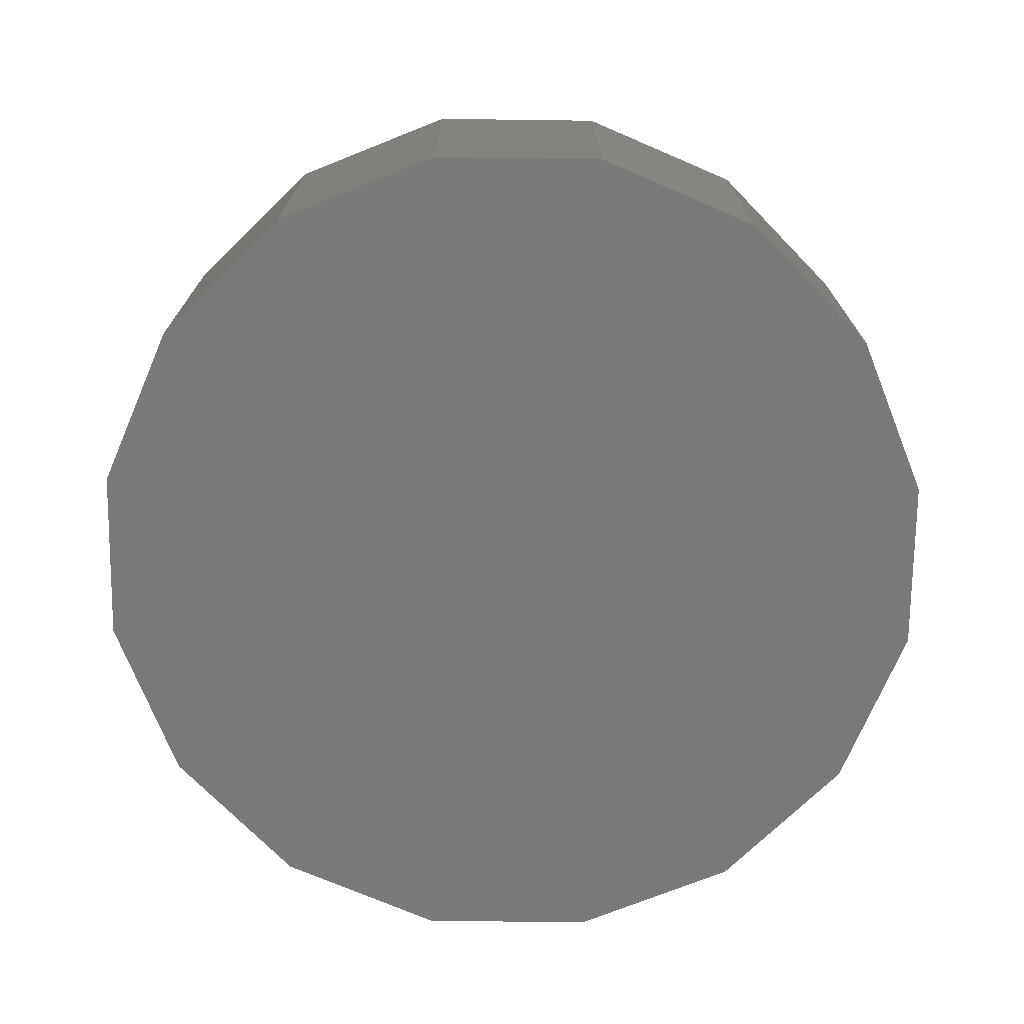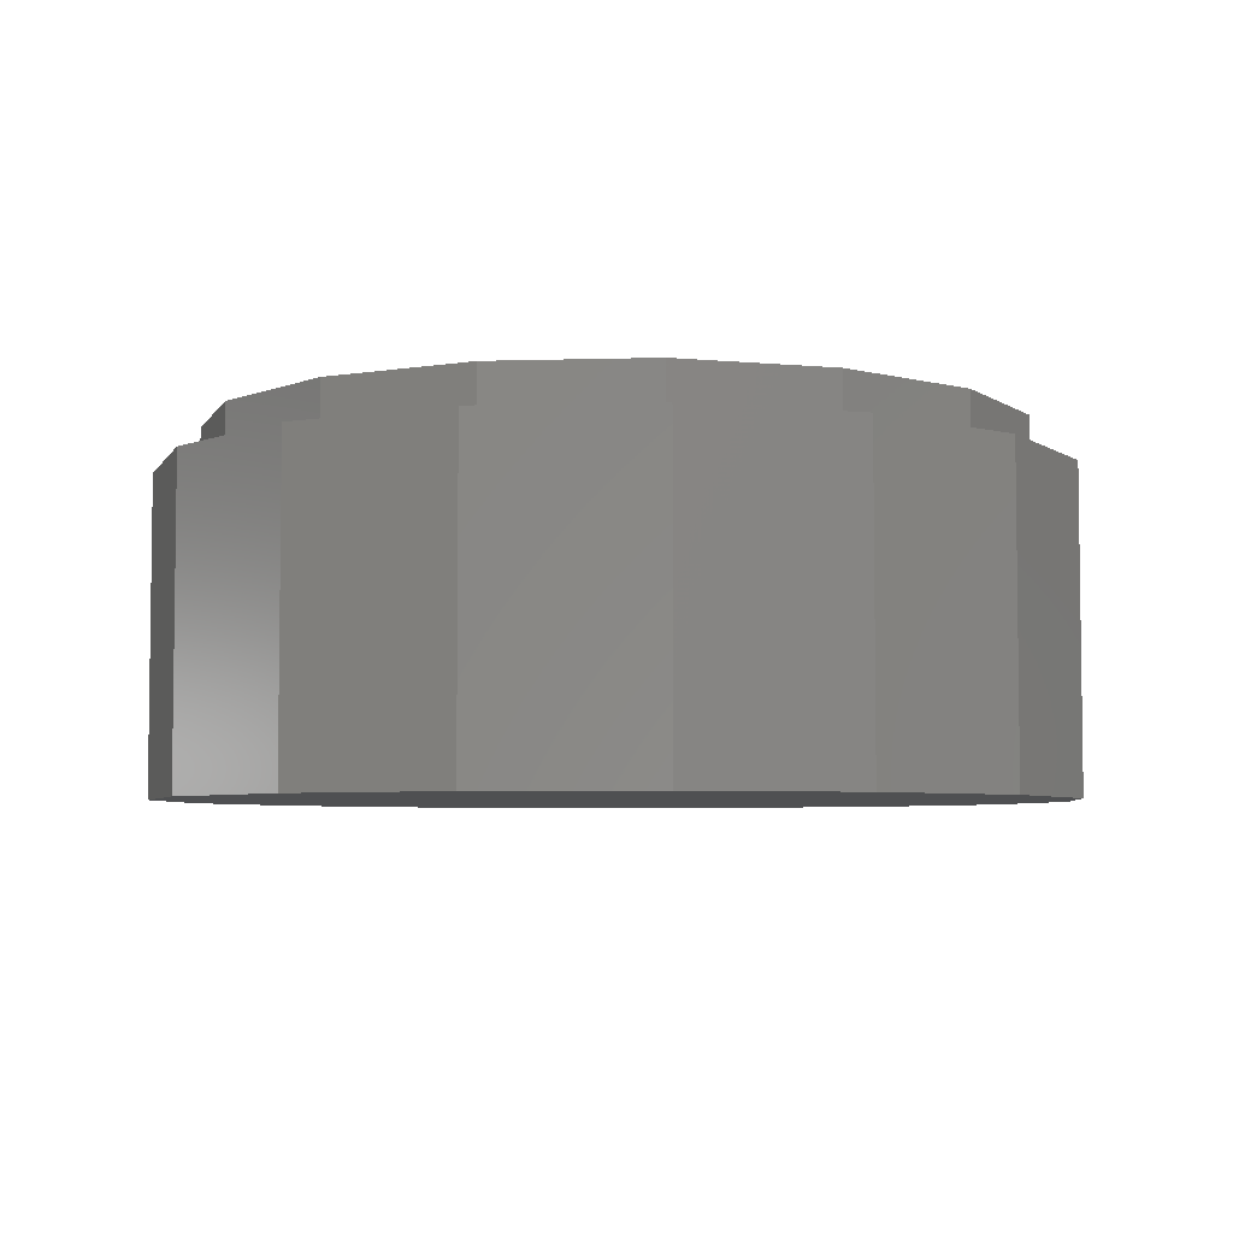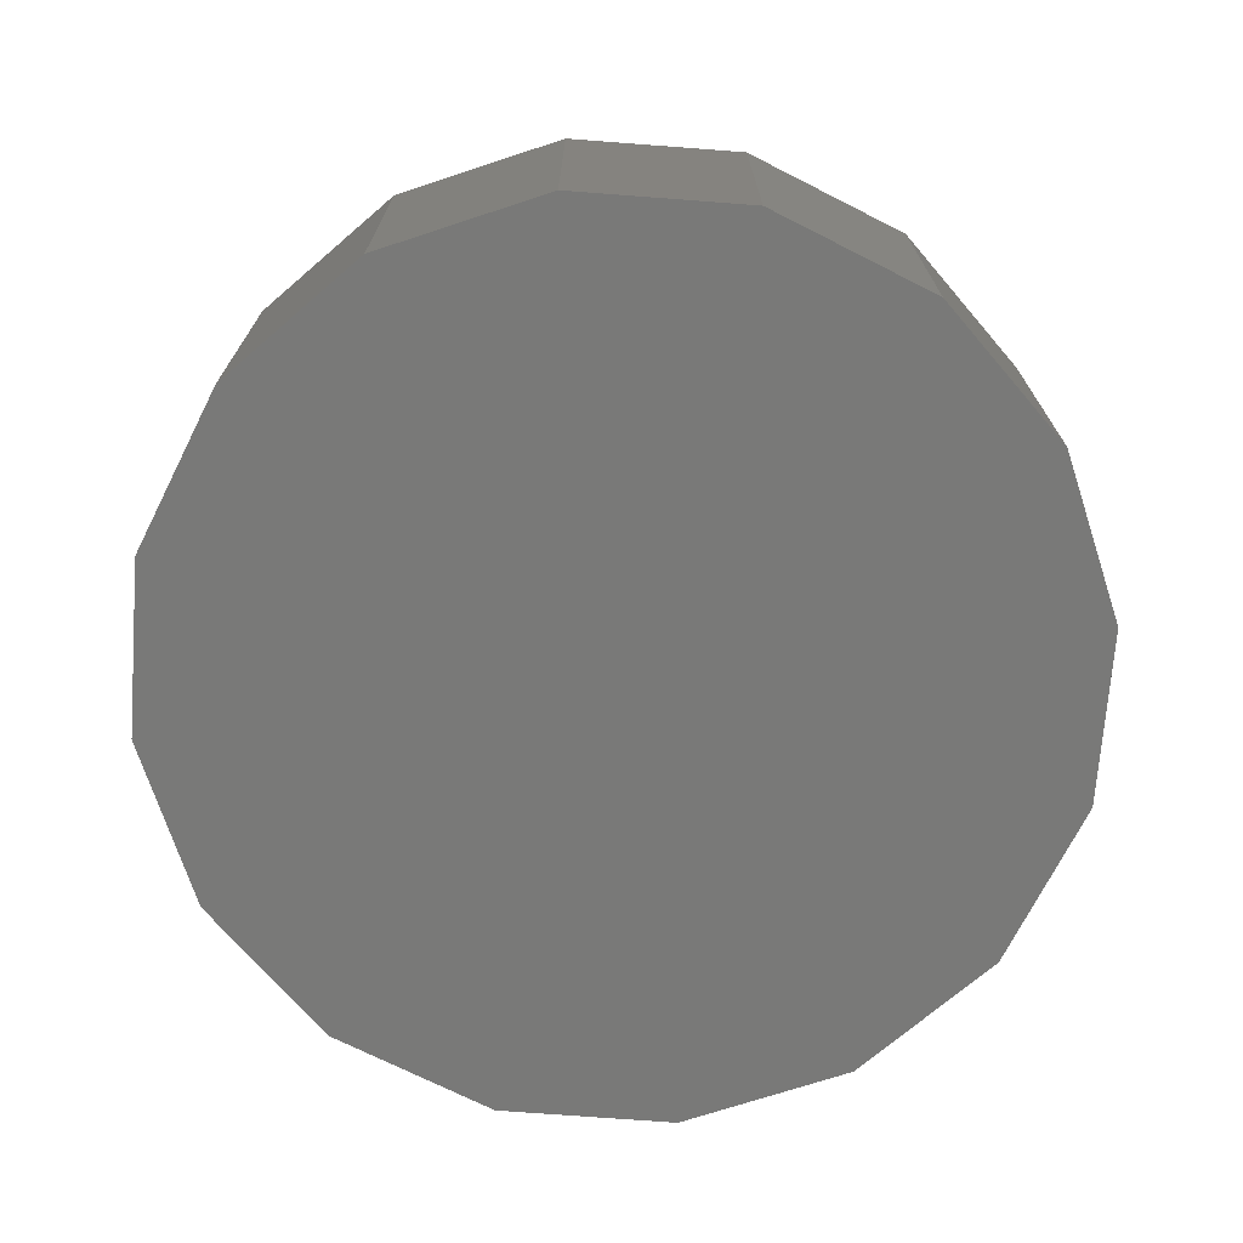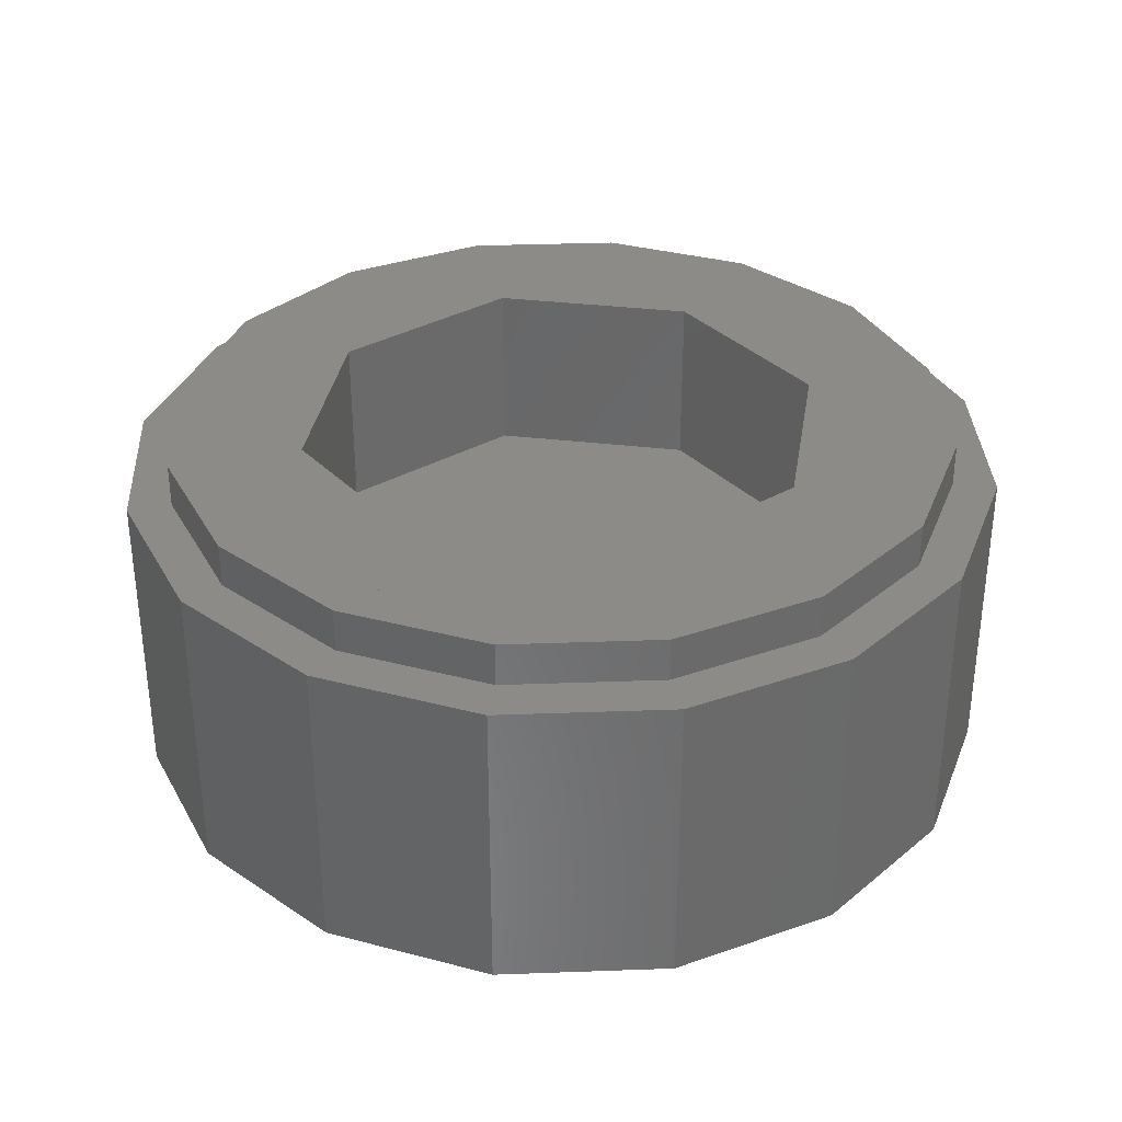
<metadata>
{"format":"stl","ext":"stl","renderer":"f3d","projection":"perspective","resolution":1024,"background":"white","views":[{"elev":-72.6,"azim":-124.5,"up":"+Y"},{"elev":-5.1,"azim":-73.3,"up":"+Y"},{"elev":-71.7,"azim":119.4,"up":"+Y"},{"elev":34.0,"azim":165.9,"up":"+Y"}]}
</metadata>
<code>
# stl→obj: 304 verts, 572 faces
v 0.09388 0 0.2999
v 0.1121 0 0.2706
v 0.1457 0 0.2785
v 0.2785 0 0.1457
v 0.2706 0 0.1121
v 0.3 0 0.09389
v -0.09388 0 0.2999
v -0.1457 0 0.2785
v -0.1121 0 0.2706
v -0.2785 0 0.1457
v -0.2999 0 0.09388
v -0.2706 0 0.1121
v -0.3 0 -0.09389
v -0.2785 0 -0.1457
v -0.2706 0 -0.1121
v 0.2999 0 -0.09388
v 0.2706 0 -0.1121
v 0.2785 0 -0.1457
v 0.1121 0 -0.2706
v 0.09388 0 -0.2999
v 0.1457 0 -0.2785
v -0.1121 0 -0.2706
v -0.1457 0 -0.2785
v -0.09388 0 -0.2999
v -0.4 0 0
v -0.3287 0 -0.05082
v -0.3388 0 0
v -0.2828 0 0.2828
v -0.2684 0 0.1965
v -0.2396 0 0.2396
v 0 0 0.4
v -0.0508 0 0.3287
v 0 0 0.3388
v 0.2828 0 0.2828
v 0.1965 0 0.2684
v 0.2396 0 0.2396
v 0.4 0 0
v 0.3287 0 0.05082
v 0.3388 0 0
v 0.2828 0 -0.2828
v 0.2684 0 -0.1965
v 0.2396 0 -0.2396
v 0 0 -0.4
v 0.05081 0 -0.3287
v 0 0 -0.3388
v -0.2828 0 -0.2828
v -0.1965 0 -0.2684
v -0.2396 0 -0.2396
v 0.168 0.32 0.168
v 0.2956 0.32 0.1225
v 0.32 0.32 0
v 0.24 0.32 0
v 0 0.32 0.24
v 0.2263 0.32 0.2263
v 0 0.32 0.32
v 0.1225 0.32 0.2956
v -0.168 0.32 0.168
v -0.1225 0.32 0.2956
v -0.24 0.32 0
v -0.2263 0.32 0.2263
v -0.32 0.32 0
v -0.2956 0.32 0.1225
v -0.168 0.32 -0.168
v -0.2956 0.32 -0.1225
v 0 0.32 -0.24
v -0.2263 0.32 -0.2263
v 0 0.32 -0.32
v -0.1225 0.32 -0.2956
v 0.168 0.32 -0.168
v 0.1225 0.32 -0.2956
v 0.2263 0.32 -0.2263
v 0.2956 0.32 -0.1225
v -0.24 0.16 0
v -0.168 0.16 0.168
v 0 0.16 0.24
v 0.168 0.16 0.168
v -0.168 0.16 -0.168
v 0.24 0.16 0
v 0.168 0.16 -0.168
v 0 0.16 -0.24
v -0.36 0.32 0
v -0.3326 0.32 0.1378
v -0.2546 0.32 0.2546
v -0.1378 0.32 0.3326
v 0 0.32 0.36
v 0.1378 0.32 0.3326
v 0.2546 0.32 0.2546
v 0.3326 0.32 0.1378
v 0.36 0.32 -0
v 0.32 0.32 -0
v 0.3326 0.32 -0.1378
v 0.2546 0.32 -0.2546
v 0.1378 0.32 -0.3326
v -0 0.32 -0.36
v -0 0.32 -0.32
v -0.1378 0.32 -0.3326
v -0.2546 0.32 -0.2546
v -0.3326 0.32 -0.1378
v 0.36 0.28 0
v 0.36 0.32 0
v 0.3326 0.28 0.1378
v 0.2546 0.28 0.2546
v 0.1378 0.28 0.3326
v -0 0.32 0.36
v -0 0.28 0.36
v -0.1378 0.28 0.3326
v -0.2546 0.28 0.2546
v -0.3326 0.28 0.1378
v -0.36 0.32 -0
v -0.36 0.28 -0
v -0.3326 0.28 -0.1378
v -0.2546 0.28 -0.2546
v -0.1378 0.28 -0.3326
v 0 0.32 -0.36
v 0 0.28 -0.36
v 0.1378 0.28 -0.3326
v 0.2546 0.28 -0.2546
v 0.3326 0.28 -0.1378
v -0.36 0.28 0
v -0.4 0.28 0
v -0.3696 0.28 0.1531
v -0.2828 0.28 0.2828
v -0.1531 0.28 0.3696
v 0 0.28 0.4
v 0 0.28 0.36
v 0.1531 0.28 0.3696
v 0.2828 0.28 0.2828
v 0.3696 0.28 0.1531
v 0.4 0.28 -0
v 0.36 0.28 -0
v 0.3696 0.28 -0.1531
v 0.2828 0.28 -0.2828
v 0.1531 0.28 -0.3696
v -0 0.28 -0.4
v -0 0.28 -0.36
v -0.1531 0.28 -0.3696
v -0.2828 0.28 -0.2828
v -0.3696 0.28 -0.1531
v 0.4 0.28 0
v 0.3696 0 0.1531
v 0.1531 0 0.3696
v -0 0.28 0.4
v -0 0 0.4
v -0.1531 0 0.3696
v -0.3696 0 0.1531
v -0.4 0.28 -0
v -0.4 0 -0
v -0.3696 0 -0.1531
v -0.1531 0 -0.3696
v 0 0.28 -0.4
v 0.1531 0 -0.3696
v 0.3696 0 -0.1531
v 0.05081 0 0.3287
v 0.2684 0 0.1965
v -0.1965 0 0.2684
v -0.3287 0 0.0508
v -0.2684 0 -0.1965
v 0.3287 0 -0.0508
v 0.1965 0 -0.2684
v -0.05081 0 -0.3287
v -0.06494 0 0.05652
v 0.00706 0 0.02452
v 0.02494 0 0.05548
v -0.04706 0 0.08748
v -0.06494 0 0.08748
v -0.03935 0 -0.1033
v 0.02043 0 -0.1456
v 0.04436 0 -0.119
v -0.03291 0 -0.07301
v -0.01542 0 -0.07672
v -0.1875 0 0.06518
v -0.2411 0 -0.006924
v -0.1729 0 0.03252
v -0.2557 0 0.02574
v -0.2662 0 0.01128
v 0.01652 0 0.2812
v -0.01715 0 0.2291
v 0.03106 0 0.2485
v -0.03169 0 0.2617
v -0.0422 0 0.2473
v 0.2344 0 0.02399
v 0.1984 0 -0.06401
v 0.2294 0 -0.08189
v 0.2654 0 0.02399
v 0.2654 0 0.006112
v -0.1074 0 -0.2036
v -0.1705 0 -0.2315
v -0.1161 0 -0.2397
v -0.1631 0 -0.1965
v -0.1801 0 -0.202
v -0.1075 0 0.009184
v -0.1771 0 -0.07892
v -0.09294 0 -0.02348
v -0.1423 0 -0.1181
v -0.07302 0 -0.1943
v -0.128 0 -0.1264
v -0.1917 0 -0.04626
v -0.1994 0 -0.05681
v -0.2022 0 -0.06072
v -0.1079 0 0.1521
v -0.04427 0 0.1103
v -0.02797 0 0.1068
v 0.1709 0 0.1915
v 0.1211 0 0.1782
v 0.158 0 0.1662
v 0.1049 0 0.2035
v 0.1003 0 0.1944
v 0.08822 0 0.1925
v 0.108 0 0.1825
v 0.09981 0 0.09518
v -0.001148 0 -0.2749
v -0.01864 0 -0.2712
v -0.07302 0 -0.2108
v -0.0873 0 -0.2191
v -0.02416 0 -0.2542
v 0.03988 0 -0.1037
v -0.2589 0 -0.005056
v -0.2064 0 0.1199
v -0.2179 0 0.1116
v -0.2695 0 0.1686
v -0.268 0 0.1545
v -0.258 0 0.1769
v 0.0343 0 0.2793
v 0.1067 0 0.207
v 0.1021 0 0.2038
v 0.1209 0 0.2078
v 0.1786 0 0.1796
v 0.1984 0 -0.08189
v 0.1389 0 -0.1425
v 0.1908 0 -0.1508
v 0.125 0 -0.1455
v 0.1959 0 -0.1748
v 0.182 0 -0.1778
v 0.2002 0 -0.1613
v -0.09912 0 -0.2342
v -0.1838 0 -0.2195
v -0.2246 0 -0.132
v -0.1566 0 -0.1429
v 0.03388 0 0.04
v 0.0496 0 0.003432
v 0.1107 0 0.02748
v -0.1088 0 0.14
v -0.01682 0 0.1192
v 0.06643 0 0.108
v 0.02494 0 0.02452
v -0.07388 0 0.072
v 0.03792 0 -0.1493
v 0.04988 0 -0.136
v -0.04487 0 -0.0863
v -0.1624 0 0.04698
v -0.1697 0 0.06332
v 0.04157 0 0.263
v -0.03493 0 0.2309
v 0.2139 0 -0.09083
v 0.2499 0 0.03293
v 0.06922 0 0.09033
v 0.08592 0 0.08392
v -0.09541 0 -0.2167
v -0.1888 0 -0.132
v -0.2157 0 -0.1474
v -0.1978 0 -0.1474
v -0.2239 0 -0.04612
v -0.2329 0 -0.06161
v -0.1444 0 0.1438
v -0.1371 0 0.1274
v -0.1193 0 0.1256
v -0.1953 0 -0.0771
v -0.08243 0 -0.00902
v -0.0897 0 0.007316
v 0.08839 0 -0.2286
v 0.07734 0 -0.1946
v -0.0122 0 -0.2409
v 0.1004 0 -0.2153
v 0.09483 0 -0.1983
v -0.1566 0 -0.1264
v -0.2079 0 0.134
v -0.2308 0 0.1173
v -0.245 0 0.1712
v 0.1722 0 0.167
v 0.1301 0 -0.1695
v 0.1206 0 -0.159
v 0.07321 0 -0.1037
v 0.05793 0 -0.011
v 0.0246 0 -0.011
v 0.06488 0 -0.1182
v 0.04821 0 -0.1182
v 0.03293 0 0.003432
v -0.02197 0 0.1351
v -0.0931 0 0.1818
v -0.1154 0 0.157
v -0.1094 0 0.1852
v -0.1206 0 0.1728
v 0.1361 0 0.01774
v 0.1829 0 0.07585
v 0.1631 0 0.1002
v 0.1206 0 0.01528
v 0.1163 0 0.04212
v 0.1885 0 0.0905
v 0.1786 0 0.1027
v -0.2061 0 -0.04612
v -0.1348 0 0.2371
v -0.1453 0 0.2226
v -0.1097 0 0.2189
v -0.117 0 0.2352
f 1 2 3
f 4 5 6
f 7 8 9
f 10 11 12
f 13 14 15
f 16 17 18
f 19 20 21
f 22 23 24
f 25 26 27
f 28 29 30
f 31 32 33
f 34 35 36
f 37 38 39
f 40 41 42
f 43 44 45
f 46 47 48
f 49 50 51
f 49 51 52
f 49 53 54
f 49 54 50
f 53 55 56
f 53 56 54
f 57 58 55
f 57 55 53
f 57 59 60
f 57 60 58
f 59 61 62
f 59 62 60
f 63 64 61
f 63 61 59
f 63 65 66
f 63 66 64
f 65 67 68
f 65 68 66
f 69 70 67
f 69 67 65
f 69 52 71
f 69 71 70
f 52 51 72
f 52 72 71
f 73 74 75
f 73 75 76
f 77 73 76
f 77 76 78
f 78 79 80
f 78 80 77
f 49 52 78
f 49 78 76
f 53 49 76
f 53 76 75
f 57 53 75
f 57 75 74
f 59 57 74
f 59 74 73
f 63 59 73
f 63 73 77
f 65 63 77
f 65 77 80
f 69 65 80
f 69 80 79
f 52 69 79
f 52 79 78
f 61 81 82
f 61 82 62
f 62 82 83
f 62 83 60
f 60 83 84
f 60 84 58
f 58 84 85
f 58 85 55
f 55 85 86
f 55 86 56
f 56 86 87
f 56 87 54
f 54 87 88
f 54 88 50
f 50 88 89
f 50 89 90
f 90 89 91
f 90 91 72
f 72 91 92
f 72 92 71
f 71 92 93
f 71 93 70
f 70 93 94
f 70 94 95
f 95 94 96
f 95 96 68
f 68 96 97
f 68 97 66
f 66 97 98
f 66 98 64
f 64 98 81
f 64 81 61
f 99 100 88
f 99 88 101
f 101 88 87
f 101 87 102
f 102 87 86
f 102 86 103
f 103 86 104
f 103 104 105
f 105 104 84
f 105 84 106
f 106 84 83
f 106 83 107
f 107 83 82
f 107 82 108
f 108 82 109
f 108 109 110
f 110 109 98
f 110 98 111
f 111 98 97
f 111 97 112
f 112 97 96
f 112 96 113
f 113 96 114
f 113 114 115
f 115 114 93
f 115 93 116
f 116 93 92
f 116 92 117
f 117 92 91
f 117 91 118
f 118 91 100
f 118 100 99
f 119 120 121
f 119 121 108
f 108 121 122
f 108 122 107
f 107 122 123
f 107 123 106
f 106 123 124
f 106 124 125
f 125 124 126
f 125 126 103
f 103 126 127
f 103 127 102
f 102 127 128
f 102 128 101
f 101 128 129
f 101 129 130
f 130 129 131
f 130 131 118
f 118 131 132
f 118 132 117
f 117 132 133
f 117 133 116
f 116 133 134
f 116 134 135
f 135 134 136
f 135 136 113
f 113 136 137
f 113 137 112
f 112 137 138
f 112 138 111
f 111 138 120
f 111 120 119
f 37 139 128
f 37 128 140
f 140 128 127
f 140 127 34
f 34 127 126
f 34 126 141
f 141 126 142
f 141 142 143
f 143 142 123
f 143 123 144
f 144 123 122
f 144 122 28
f 28 122 121
f 28 121 145
f 145 121 146
f 145 146 147
f 147 146 138
f 147 138 148
f 148 138 137
f 148 137 46
f 46 137 136
f 46 136 149
f 149 136 150
f 149 150 43
f 43 150 133
f 43 133 151
f 151 133 132
f 151 132 40
f 40 132 131
f 40 131 152
f 152 131 139
f 152 139 37
f 1 3 35
f 1 35 153
f 4 6 38
f 4 38 154
f 8 7 32
f 8 32 155
f 11 10 29
f 11 29 156
f 14 13 26
f 14 26 157
f 16 18 41
f 16 41 158
f 21 20 44
f 21 44 159
f 24 23 47
f 24 47 160
f 148 157 26
f 148 26 25
f 145 25 27
f 145 27 156
f 145 156 29
f 145 29 28
f 28 30 155
f 28 155 144
f 144 155 32
f 144 32 31
f 31 33 153
f 31 153 141
f 141 153 35
f 141 35 34
f 34 36 154
f 34 154 140
f 140 154 38
f 140 38 37
f 152 37 39
f 152 39 158
f 152 158 41
f 152 41 40
f 40 42 159
f 40 159 151
f 151 159 44
f 151 44 43
f 43 45 160
f 43 160 149
f 149 160 47
f 149 47 46
f 46 48 157
f 46 157 148
f 26 13 15
f 158 17 16
f 159 19 21
f 47 23 22
f 154 5 4
f 32 7 9
f 22 24 160
f 161 162 163
f 164 165 163
f 166 167 168
f 169 168 170
f 171 172 173
f 171 174 175
f 176 177 178
f 176 179 180
f 181 182 183
f 184 183 185
f 186 187 188
f 189 190 186
f 191 192 193
f 194 195 196
f 191 197 198
f 191 198 199
f 200 201 202
f 203 204 205
f 206 207 203
f 207 208 209
f 209 210 204
f 22 211 212
f 213 214 215
f 170 168 216
f 175 15 217
f 12 15 175
f 218 219 171
f 220 10 221
f 29 10 220
f 29 220 222
f 176 9 179
f 1 176 223
f 224 225 206
f 2 224 226
f 2 226 203
f 2 203 5
f 203 227 5
f 6 184 185
f 185 183 17
f 228 229 230
f 228 231 229
f 232 233 19
f 17 232 19
f 17 234 232
f 235 188 22
f 187 22 188
f 157 22 187
f 157 187 236
f 15 14 237
f 238 189 186
f 239 240 241
f 200 242 201
f 243 202 244
f 15 156 27
f 15 27 26
f 15 12 11
f 15 11 156
f 39 38 17
f 39 17 158
f 17 38 6
f 17 6 185
f 42 41 19
f 42 19 159
f 18 17 19
f 18 19 41
f 22 157 48
f 22 48 47
f 36 35 5
f 36 5 154
f 3 2 5
f 3 5 35
f 9 153 33
f 9 33 32
f 1 153 9
f 1 9 176
f 45 44 22
f 45 22 160
f 22 44 20
f 22 20 211
f 163 162 245
f 163 245 239
f 163 165 246
f 163 246 161
f 168 167 247
f 168 247 248
f 168 169 249
f 168 249 166
f 171 173 250
f 171 250 251
f 171 175 217
f 171 217 172
f 176 178 252
f 176 252 223
f 176 180 253
f 176 253 177
f 183 182 228
f 183 228 254
f 183 184 255
f 183 255 181
f 210 244 256
f 210 256 257
f 208 244 210
f 208 210 209
f 186 188 235
f 186 235 258
f 186 190 236
f 186 236 187
f 259 237 260
f 259 260 261
f 259 262 263
f 259 263 237
f 242 264 265
f 242 265 266
f 267 192 191
f 267 191 199
f 191 193 268
f 191 268 269
f 211 270 271
f 211 271 212
f 215 212 271
f 215 271 272
f 271 270 273
f 271 273 274
f 275 238 195
f 275 195 194
f 195 258 214
f 195 214 213
f 276 277 219
f 276 219 218
f 221 277 276
f 221 276 220
f 222 220 276
f 222 276 278
f 203 205 279
f 203 279 227
f 203 207 209
f 203 209 204
f 203 226 224
f 203 224 206
f 230 233 232
f 230 232 234
f 280 233 230
f 280 230 281
f 231 281 230
f 231 230 229
f 282 283 284
f 282 284 285
f 286 285 284
f 286 284 216
f 284 283 240
f 284 240 287
f 288 289 290
f 288 290 243
f 202 243 290
f 202 290 200
f 290 289 291
f 290 291 292
f 293 294 295
f 293 295 296
f 241 296 295
f 241 295 297
f 295 294 298
f 295 298 299
f 195 238 186
f 195 186 258
f 199 198 300
f 199 300 262
f 199 262 259
f 199 259 267
f 301 302 303
f 301 303 304
f 291 303 302
f 291 302 292
f 290 292 302
f 290 302 264
f 290 264 242
f 290 242 200
f 207 206 225
f 207 225 208
f 211 20 19
f 211 19 270
f 22 212 215
f 22 215 235
f 235 215 214
f 235 214 258
f 272 195 213
f 272 213 215
f 167 195 272
f 167 272 247
f 247 272 271
f 247 271 248
f 248 271 285
f 248 285 286
f 168 248 286
f 168 286 216
f 170 216 284
f 170 284 162
f 169 170 162
f 169 162 268
f 169 268 193
f 169 193 249
f 249 193 192
f 249 192 194
f 249 194 196
f 249 196 166
f 166 196 195
f 166 195 167
f 285 271 281
f 285 281 231
f 282 285 231
f 282 231 228
f 282 228 182
f 282 182 283
f 296 283 182
f 296 182 293
f 293 182 181
f 293 181 294
f 30 29 222
f 30 222 278
f 155 30 278
f 155 278 302
f 264 302 278
f 264 278 276
f 265 264 276
f 265 276 218
f 265 218 171
f 265 171 251
f 266 265 251
f 266 251 250
f 266 250 191
f 266 191 246
f 161 246 191
f 161 191 269
f 162 161 269
f 162 269 268
f 300 198 197
f 300 197 173
f 173 197 191
f 173 191 250
f 300 173 172
f 300 172 262
f 262 172 217
f 262 217 263
f 263 217 15
f 263 15 237
f 12 175 174
f 12 174 277
f 219 277 174
f 219 174 171
f 10 12 277
f 10 277 221
f 155 302 301
f 155 301 8
f 9 8 301
f 9 301 304
f 9 304 180
f 9 180 179
f 1 223 252
f 1 252 2
f 2 252 225
f 2 225 224
f 5 227 279
f 5 279 299
f 5 299 298
f 5 298 255
f 5 255 184
f 5 184 6
f 17 183 254
f 17 254 234
f 230 234 254
f 230 254 228
f 273 233 280
f 273 280 274
f 274 280 281
f 274 281 271
f 19 233 273
f 19 273 270
f 157 236 190
f 157 190 260
f 14 157 260
f 14 260 237
f 261 260 190
f 261 190 189
f 261 189 238
f 261 238 259
f 259 238 275
f 259 275 267
f 192 267 275
f 192 275 194
f 242 266 246
f 242 246 165
f 201 242 165
f 201 165 164
f 201 164 163
f 201 163 202
f 244 202 163
f 244 163 256
f 256 163 239
f 256 239 257
f 239 241 297
f 239 297 257
f 210 257 297
f 210 297 295
f 204 210 295
f 204 295 205
f 205 295 299
f 205 299 279
f 294 181 255
f 294 255 298
f 241 240 283
f 241 283 296
f 245 287 240
f 245 240 239
f 162 284 287
f 162 287 245
f 303 291 289
f 303 289 253
f 304 303 253
f 304 253 180
f 253 289 288
f 253 288 177
f 244 177 288
f 244 288 243
f 177 244 208
f 177 208 178
f 178 208 225
f 178 225 252

</code>
